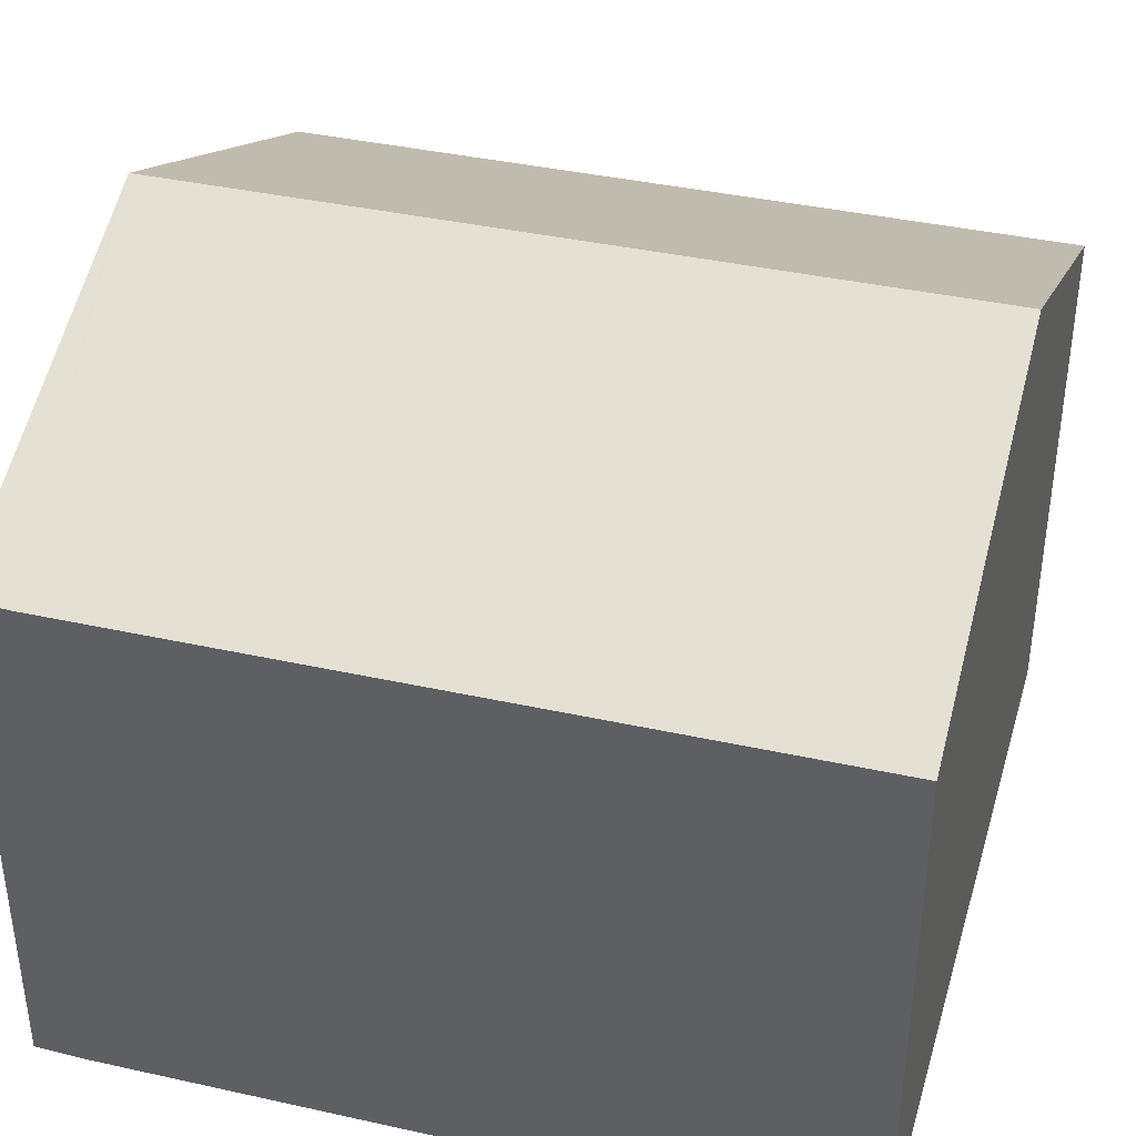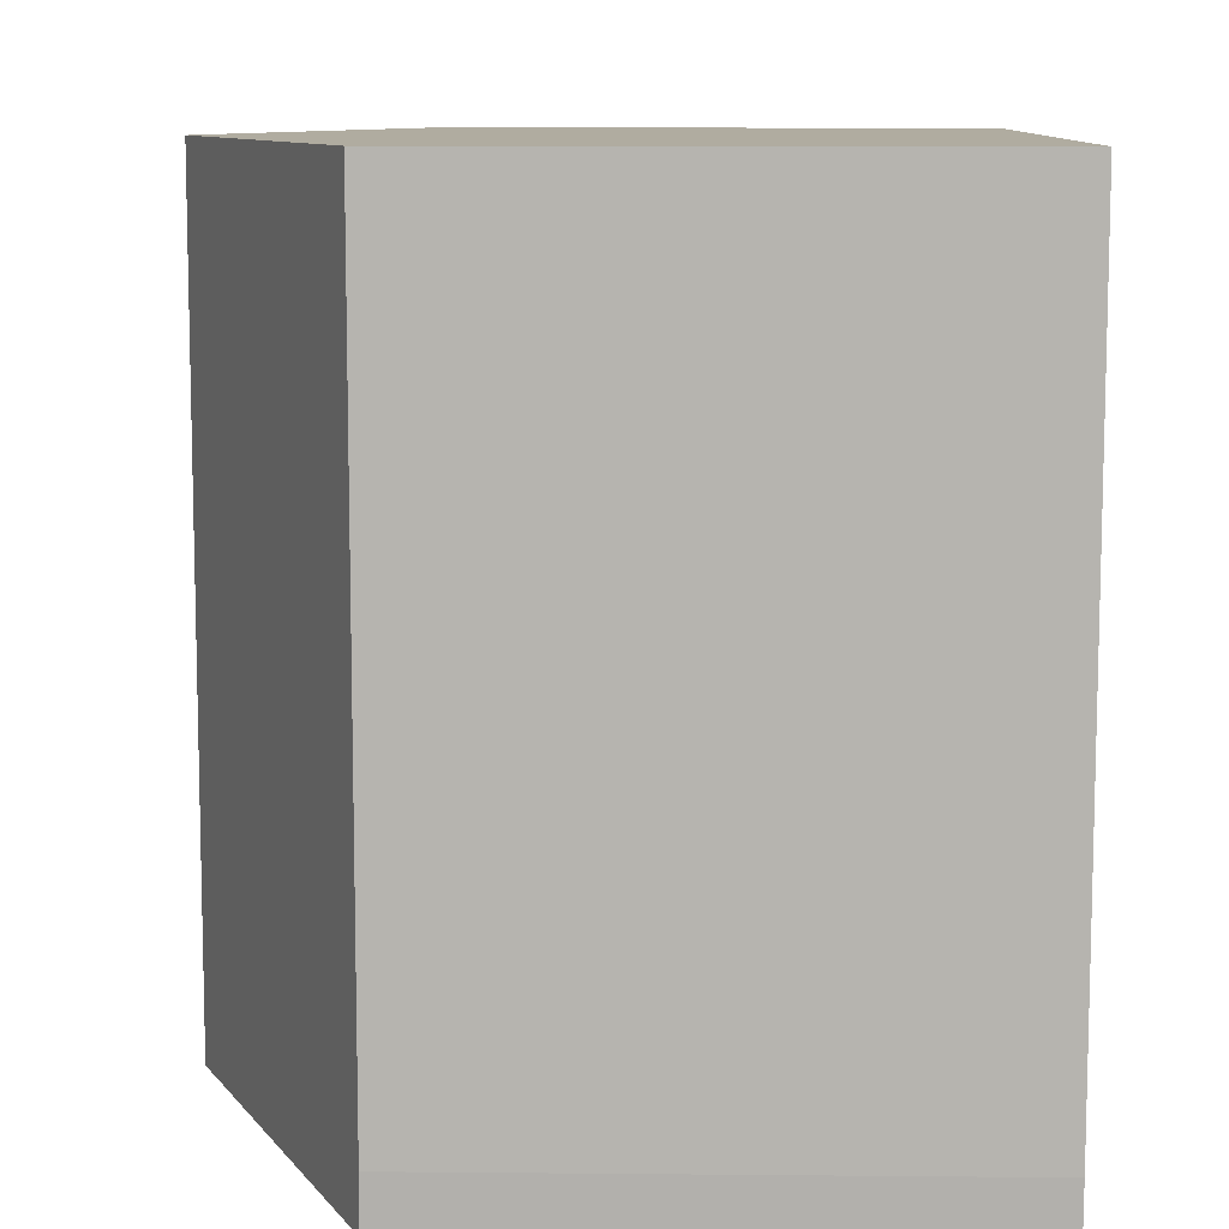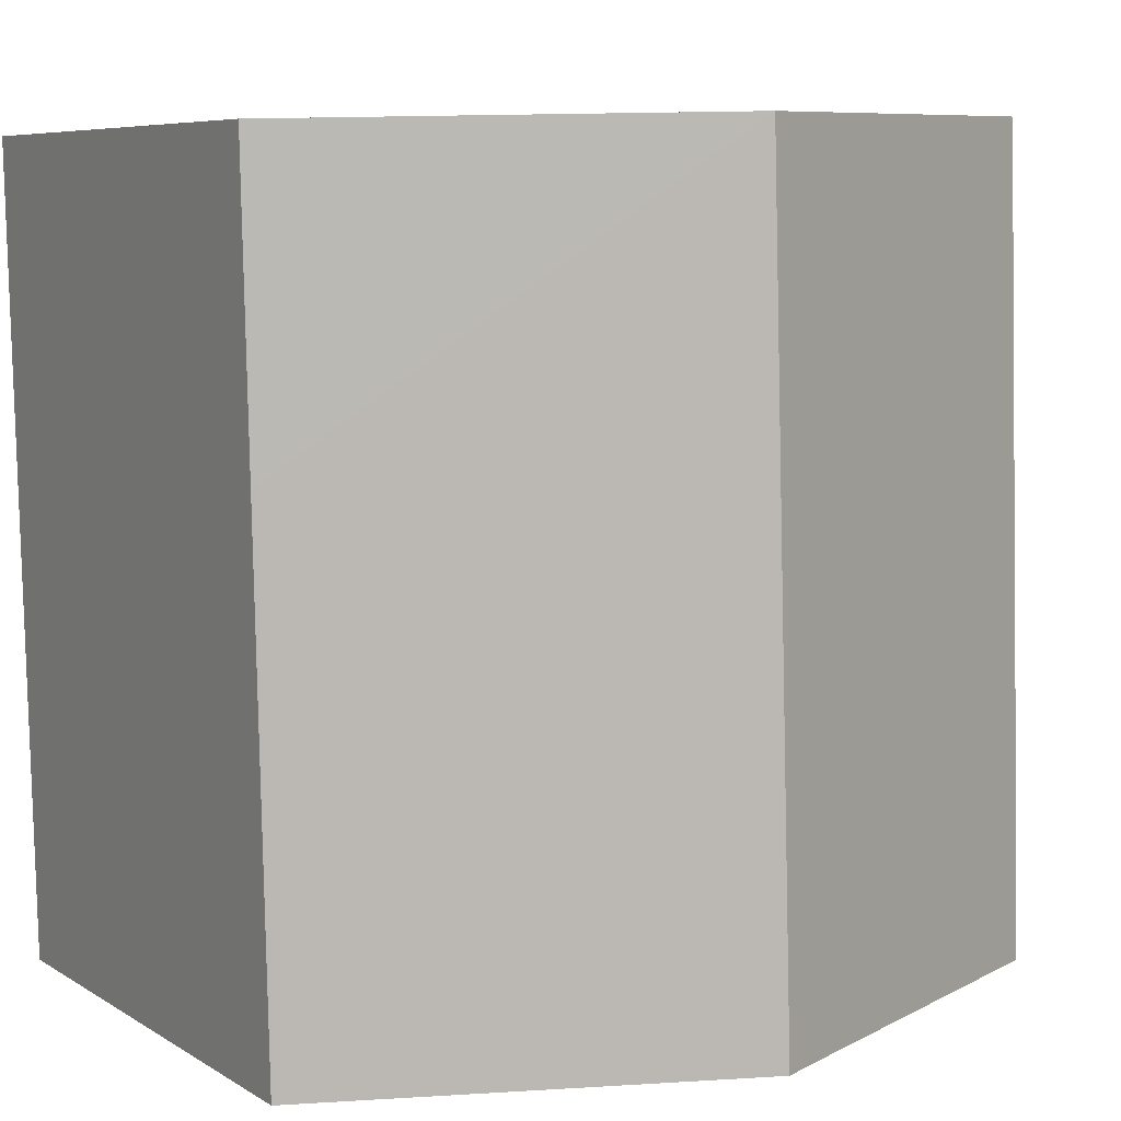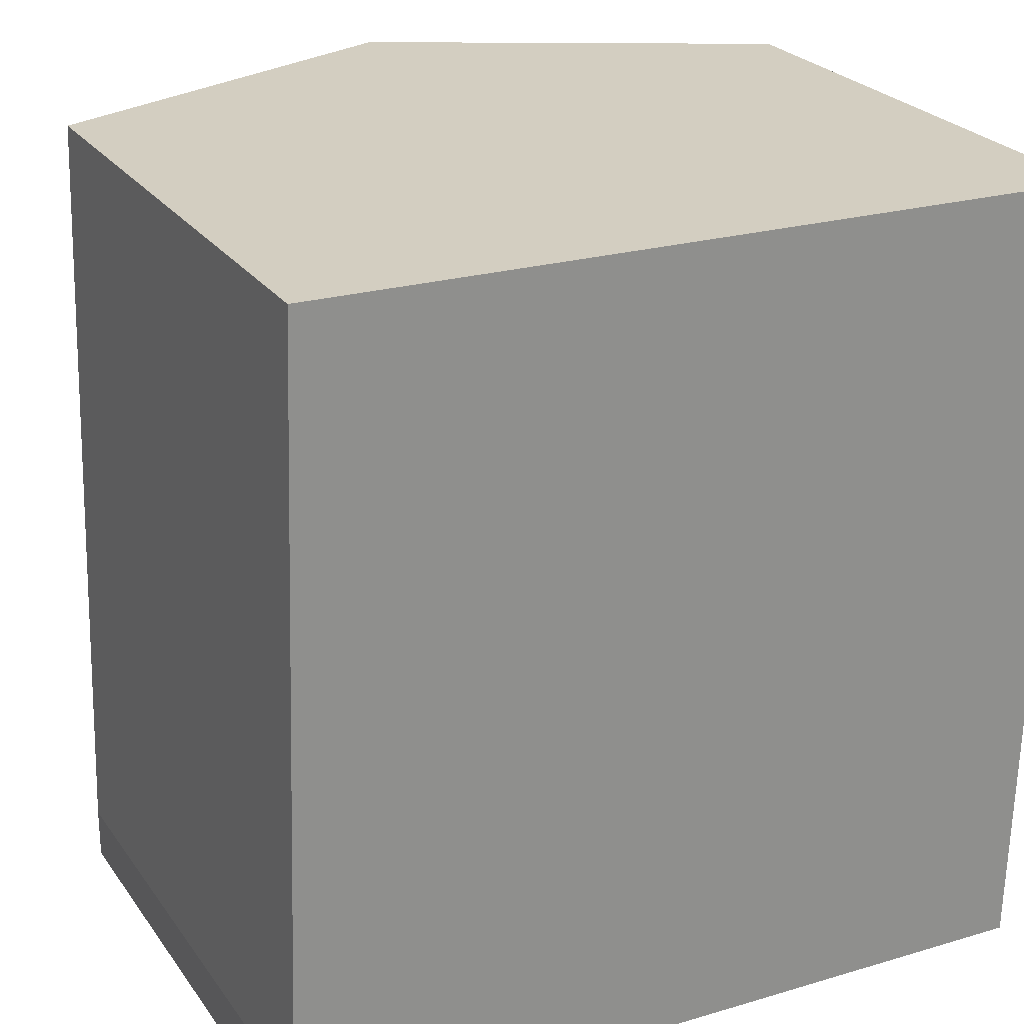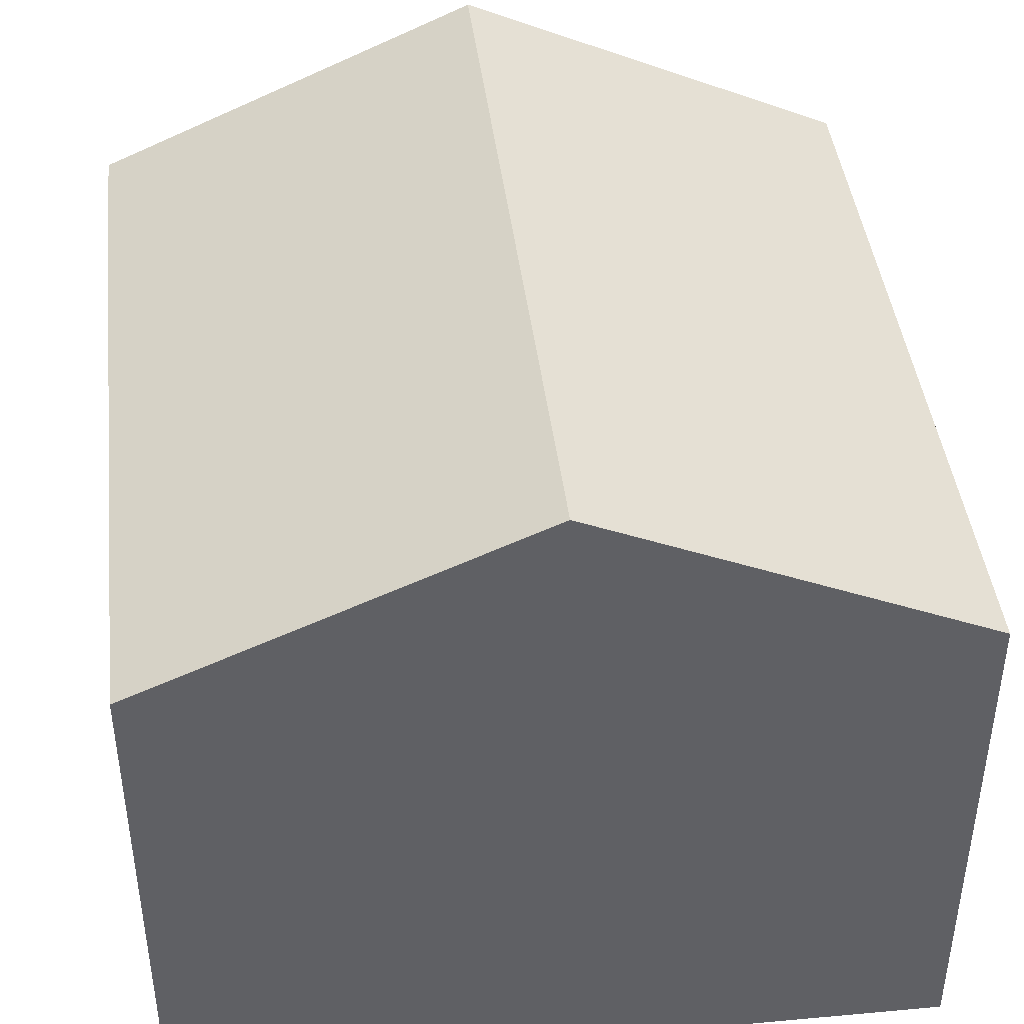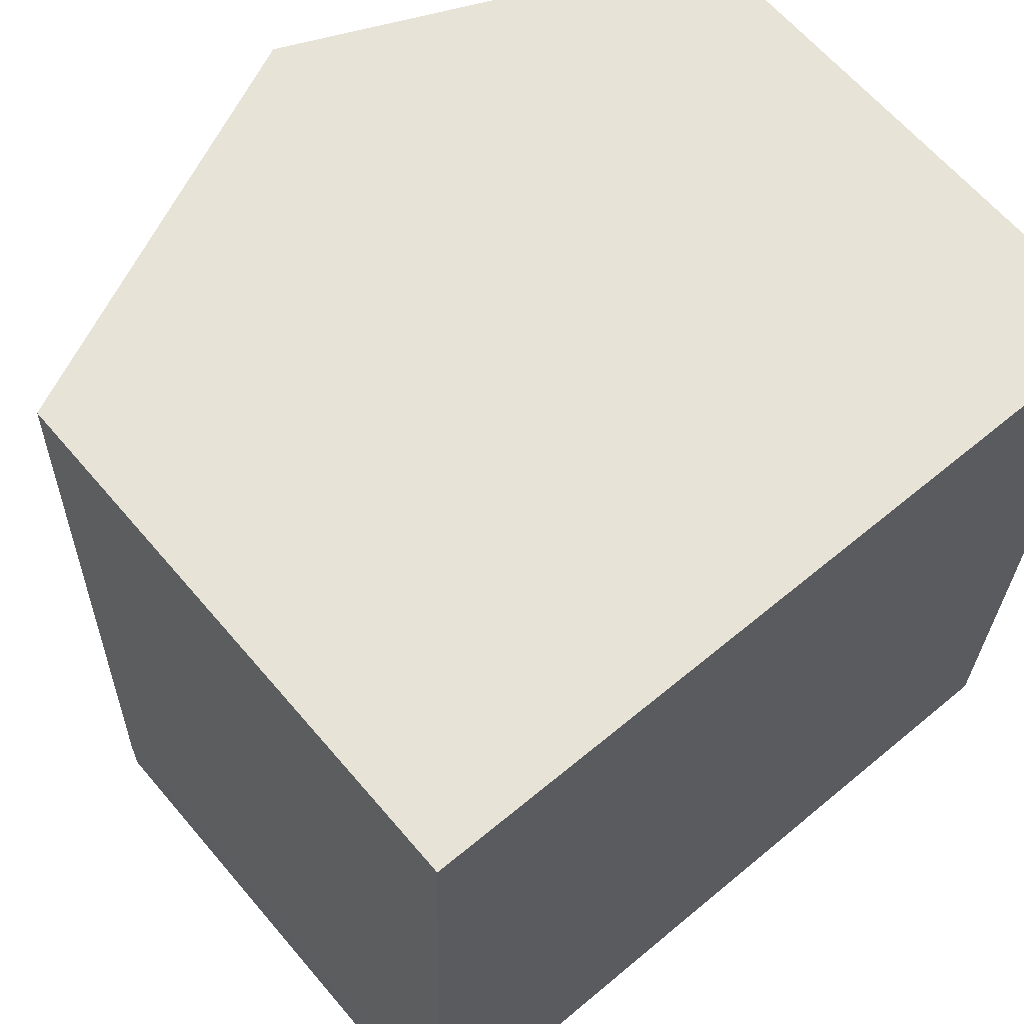
<metadata>
{"format":"obj","ext":"obj","renderer":"f3d","projection":"perspective","resolution":1024,"background":"white","views":[{"elev":38.6,"azim":-72.6,"up":"+Y"},{"elev":11.1,"azim":-88.7,"up":"+Z"},{"elev":6.9,"azim":149.1,"up":"+Z"},{"elev":25.2,"azim":-27.2,"up":"+Z"},{"elev":42.5,"azim":-5.0,"up":"+Y"},{"elev":63.8,"azim":-40.3,"up":"+Z"}]}
</metadata>
<code>
v  6.419 11.68 -0.933
v  13.1 8.803 7.264
v  12.91 8.778 -1.084
v  6.811 11.68 12.19
v  13.21 8.817 12.06
v  0 8.798 5.387e-16
v  5.974 11.48 -0.923
v  0.001 8.81 -0.84
v  0.394 8.81 12.32
v  12.91 6.638e-17 -1.084
v  6.419 5.713e-17 -0.933
v  5.974 5.652e-17 -0.923
v  0.001 5.144e-17 -0.84
v  0 0 0
v  0.394 -7.545e-16 12.32
v  6.811 -7.464e-16 12.19
v  13.21 -7.382e-16 12.06
v  13.1 -4.448e-16 7.264
g defaultobject
f 1 2 3
f 2 1 4
f 2 4 5
f 6 7 8
f 7 6 1
f 1 6 4
f 4 6 9
f 10 1 3
f 1 10 7
f 7 10 8
f 8 10 11
f 8 11 12
f 8 12 13
f 13 6 8
f 6 13 14
f 6 15 9
f 15 6 14
f 15 4 9
f 4 15 5
f 5 15 16
f 5 16 17
f 17 2 5
f 2 17 3
f 3 17 10
f 10 17 18
f 12 14 13
f 14 12 15
f 15 12 11
f 15 11 10
f 15 10 18
f 15 18 16
f 16 18 17

</code>
